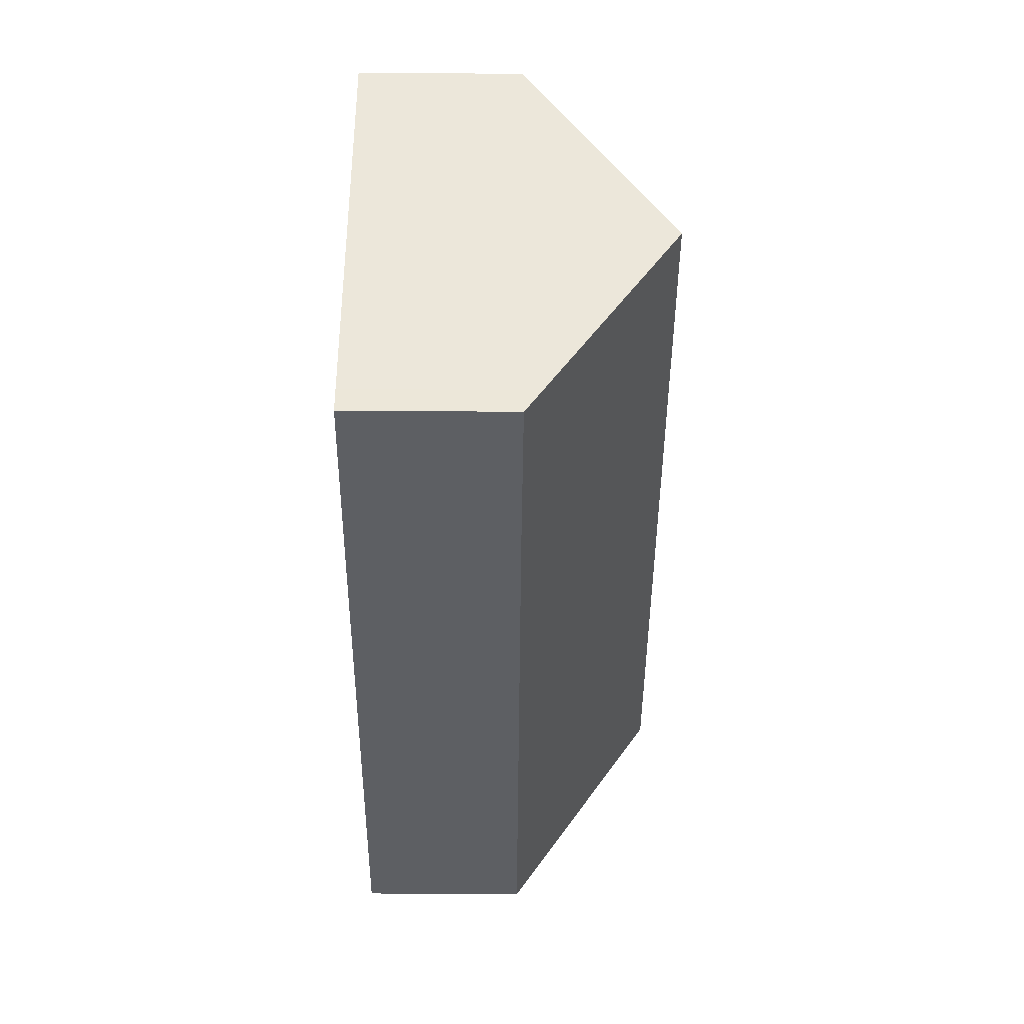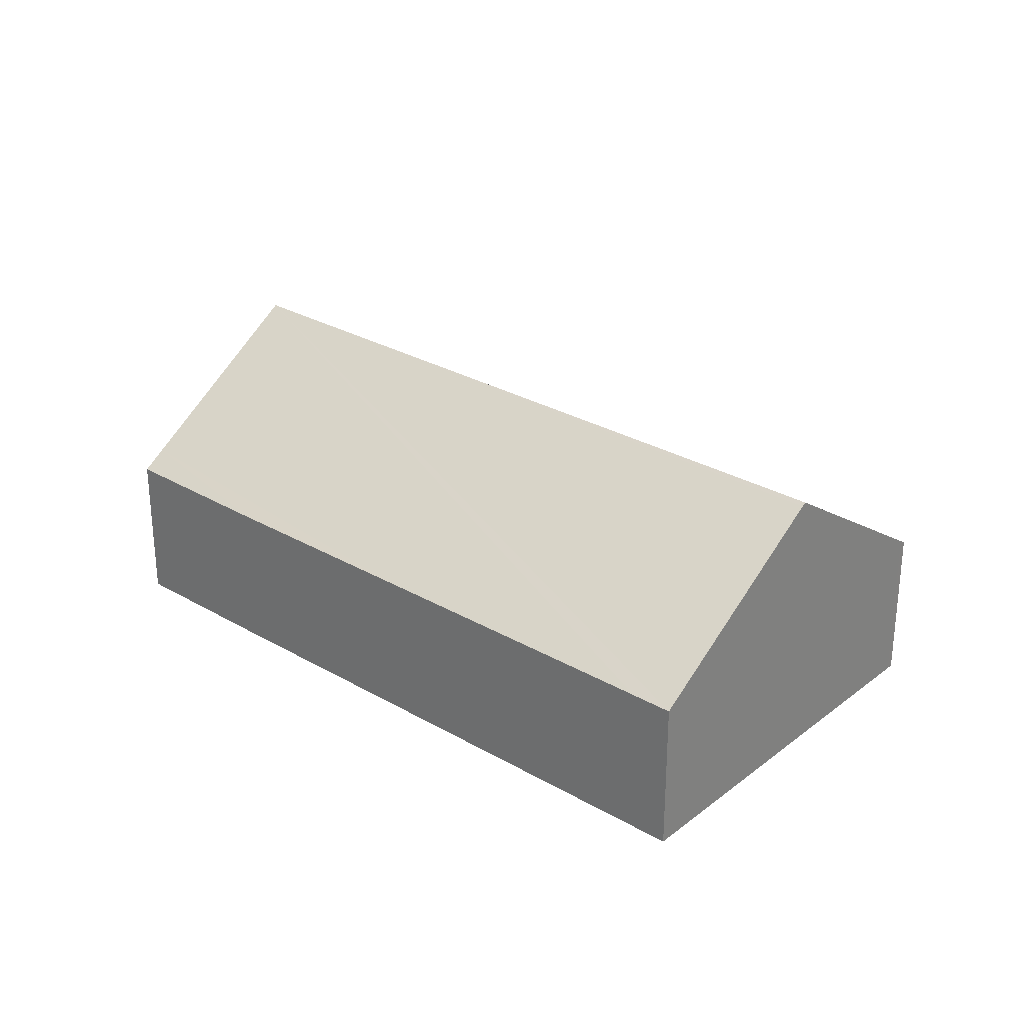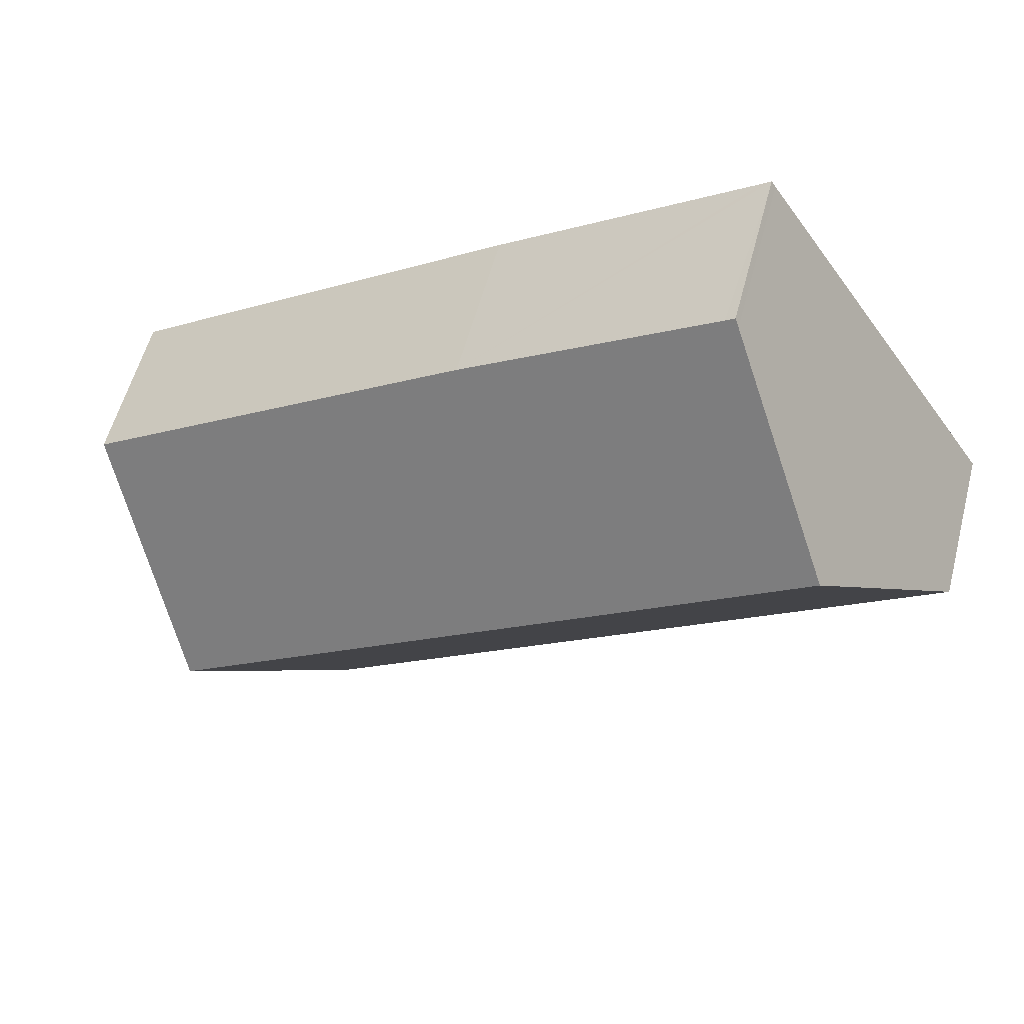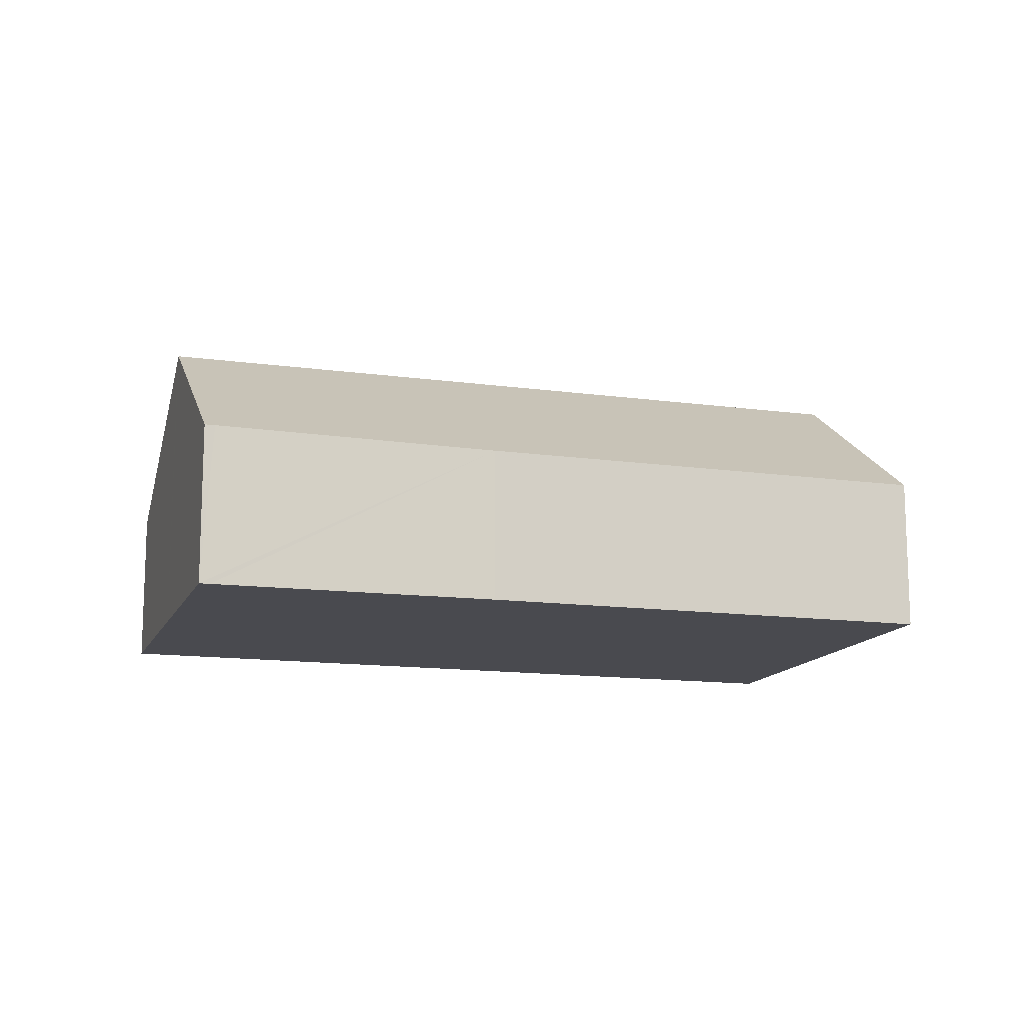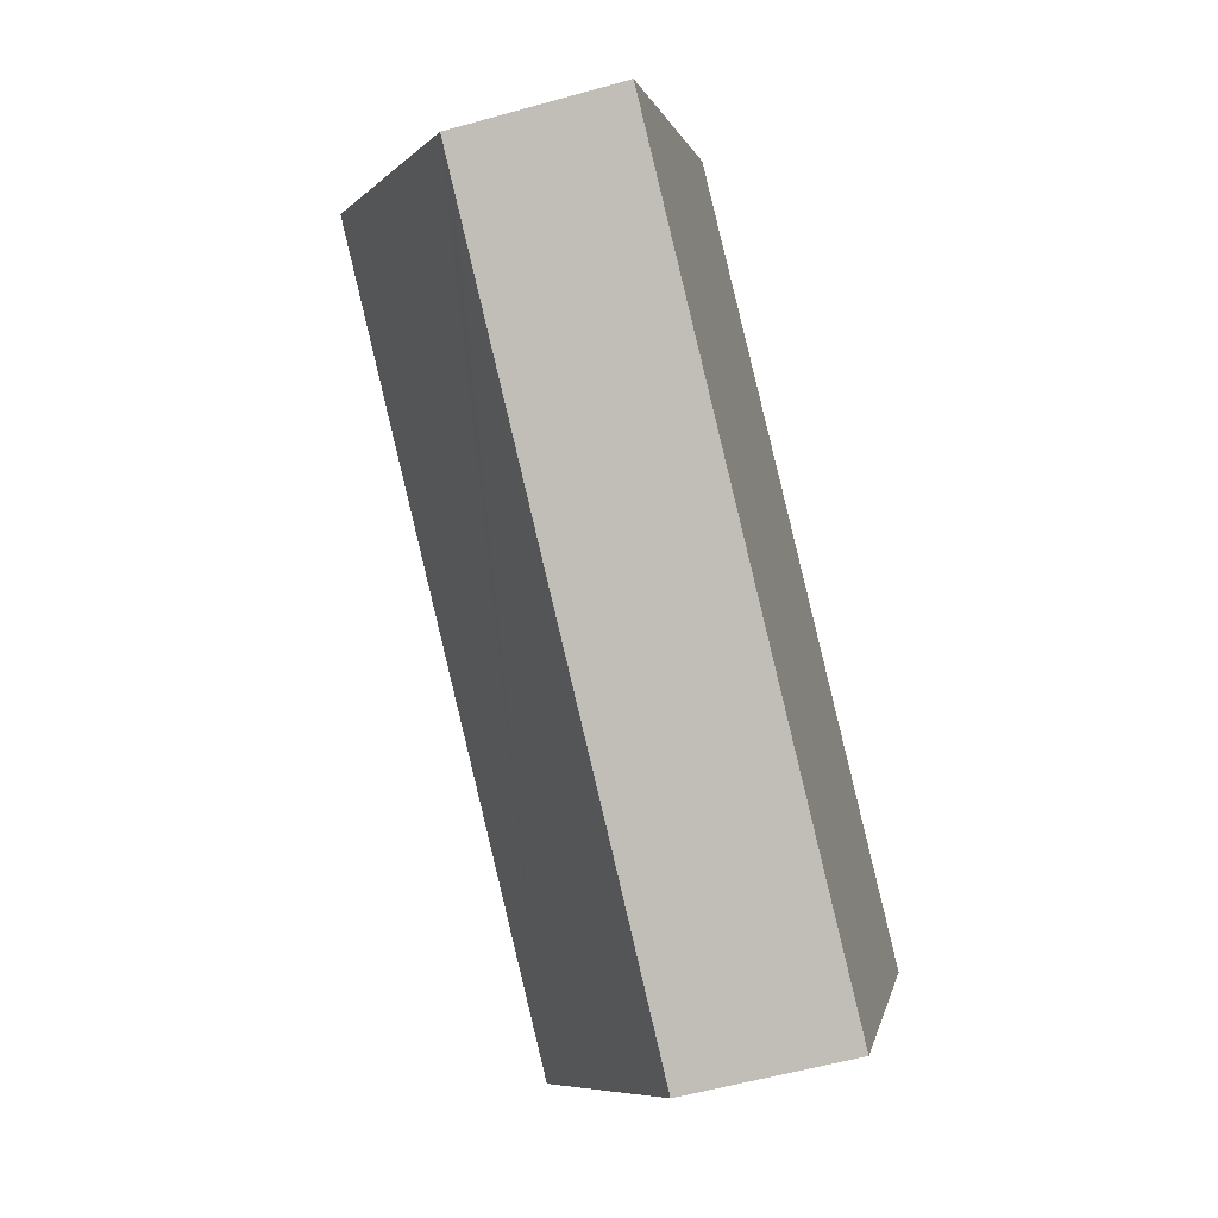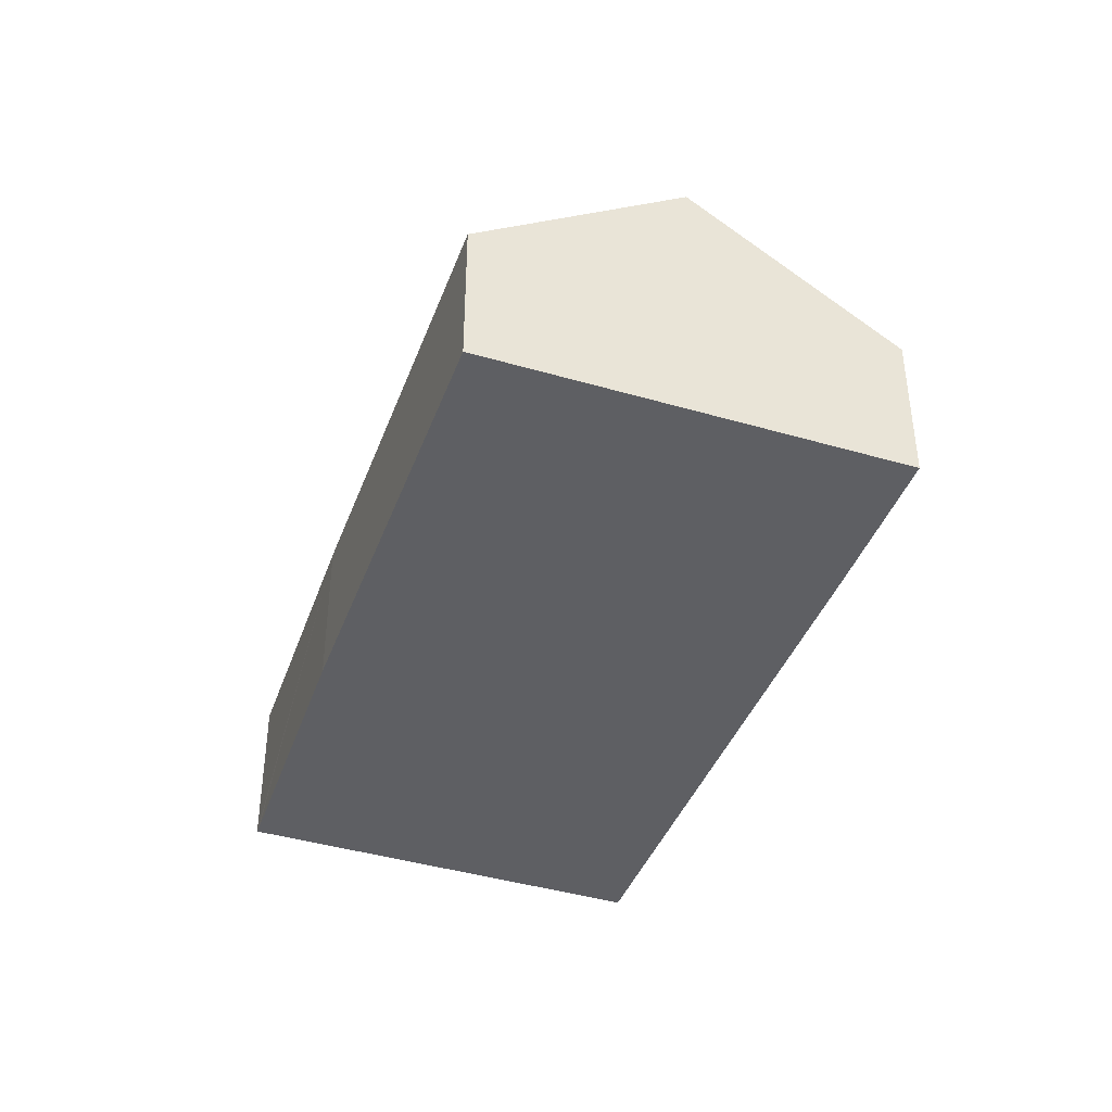
<metadata>
{"format":"obj","ext":"obj","renderer":"f3d","projection":"perspective","resolution":1024,"background":"white","views":[{"elev":-74.1,"azim":89.6,"up":"+Z"},{"elev":28.7,"azim":-105.0,"up":"+Y"},{"elev":56.2,"azim":-165.4,"up":"+Z"},{"elev":-13.6,"azim":16.7,"up":"+Y"},{"elev":-56.4,"azim":-73.7,"up":"+Z"},{"elev":-41.5,"azim":104.3,"up":"+Y"}]}
</metadata>
<code>
v  18.68 7.313 -6.177
v  12.11 3.858 4.724
v  21.69 3.815 -1.675
v  2.993 7.313 4.429
v  7.914 3.936 7.412
v  6.106 3.969 8.571
v  5.791 4.083 8.571
v  5.888 3.971 8.716
v  12.11 3.849 -8.204
v  16.05 4.257 -10.11
v  15.72 3.865 -10.62
v  7.431 3.853 -5.036
v  0.878 3.859 -0.595
v  0 3.859 2.363e-16
v  2.934 7.246 4.342
v  5.888 -5.337e-16 8.716
v  6.106 -5.248e-16 8.571
v  7.914 -4.539e-16 7.412
v  12.11 -2.893e-16 4.724
v  21.69 1.026e-16 -1.675
v  18.68 3.782e-16 -6.177
v  16.05 6.191e-16 -10.11
v  15.72 6.5e-16 -10.62
v  12.11 5.023e-16 -8.204
v  7.431 3.084e-16 -5.036
v  0.878 3.643e-17 -0.595
v  0 0 0
v  2.934 -2.659e-16 4.342
v  2.993 -2.712e-16 4.429
v  5.791 -5.248e-16 8.571
g defaultobject
f 1 2 3
f 2 1 4
f 2 4 5
f 5 4 6
f 6 4 7
f 6 7 8
f 9 10 11
f 10 9 12
f 10 12 1
f 1 12 13
f 1 13 14
f 1 14 15
f 1 15 4
f 16 6 8
f 6 16 5
f 5 16 2
f 2 16 17
f 2 17 18
f 2 18 19
f 19 3 2
f 3 19 20
f 20 1 3
f 1 20 21
f 1 21 10
f 10 21 22
f 10 22 11
f 11 22 23
f 23 9 11
f 9 23 24
f 9 24 12
f 12 24 25
f 12 25 13
f 13 25 26
f 13 26 14
f 14 26 27
f 27 15 14
f 15 27 28
f 15 28 4
f 4 28 7
f 7 28 29
f 7 29 30
f 7 30 8
f 8 30 16
f 22 24 23
f 24 22 21
f 24 21 20
f 24 20 19
f 24 19 25
f 25 19 26
f 26 19 18
f 26 18 27
f 27 18 28
f 28 18 17
f 28 17 29
f 29 17 30
f 30 17 16

</code>
